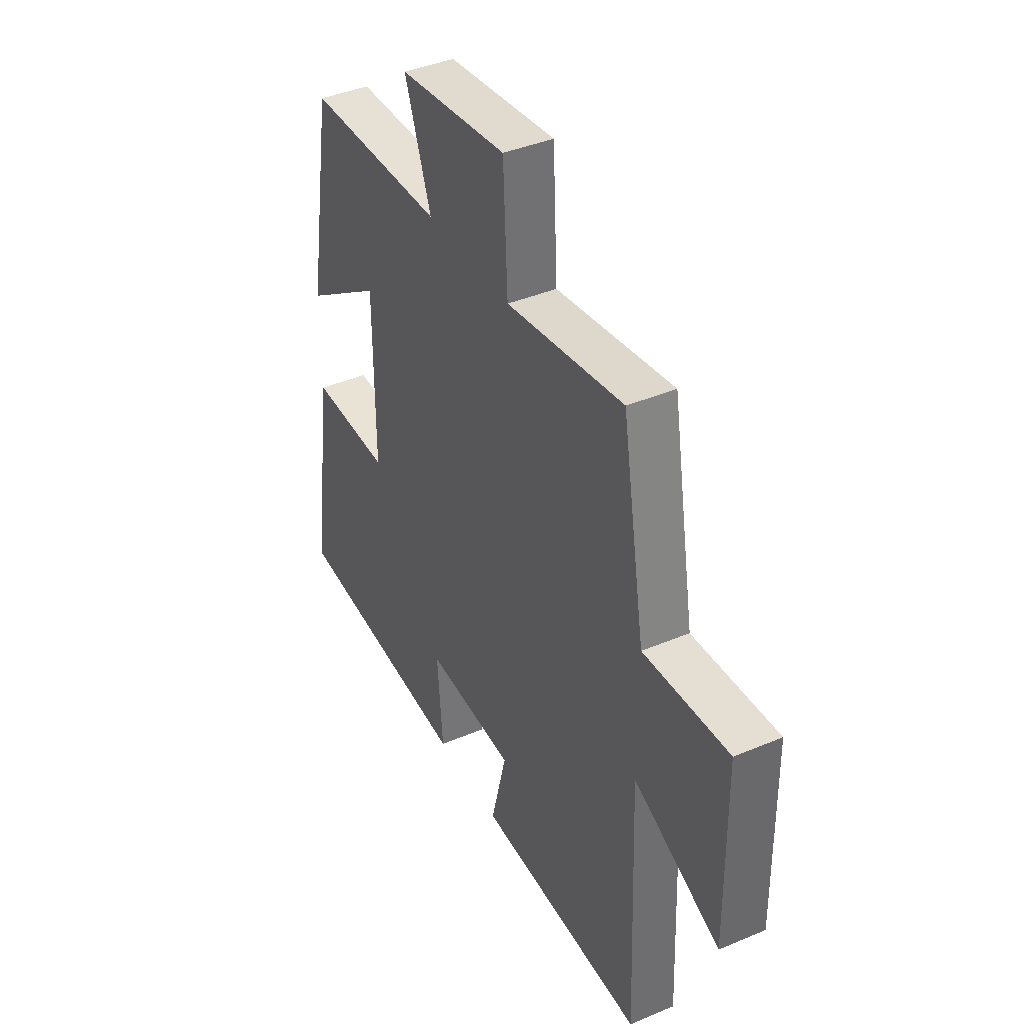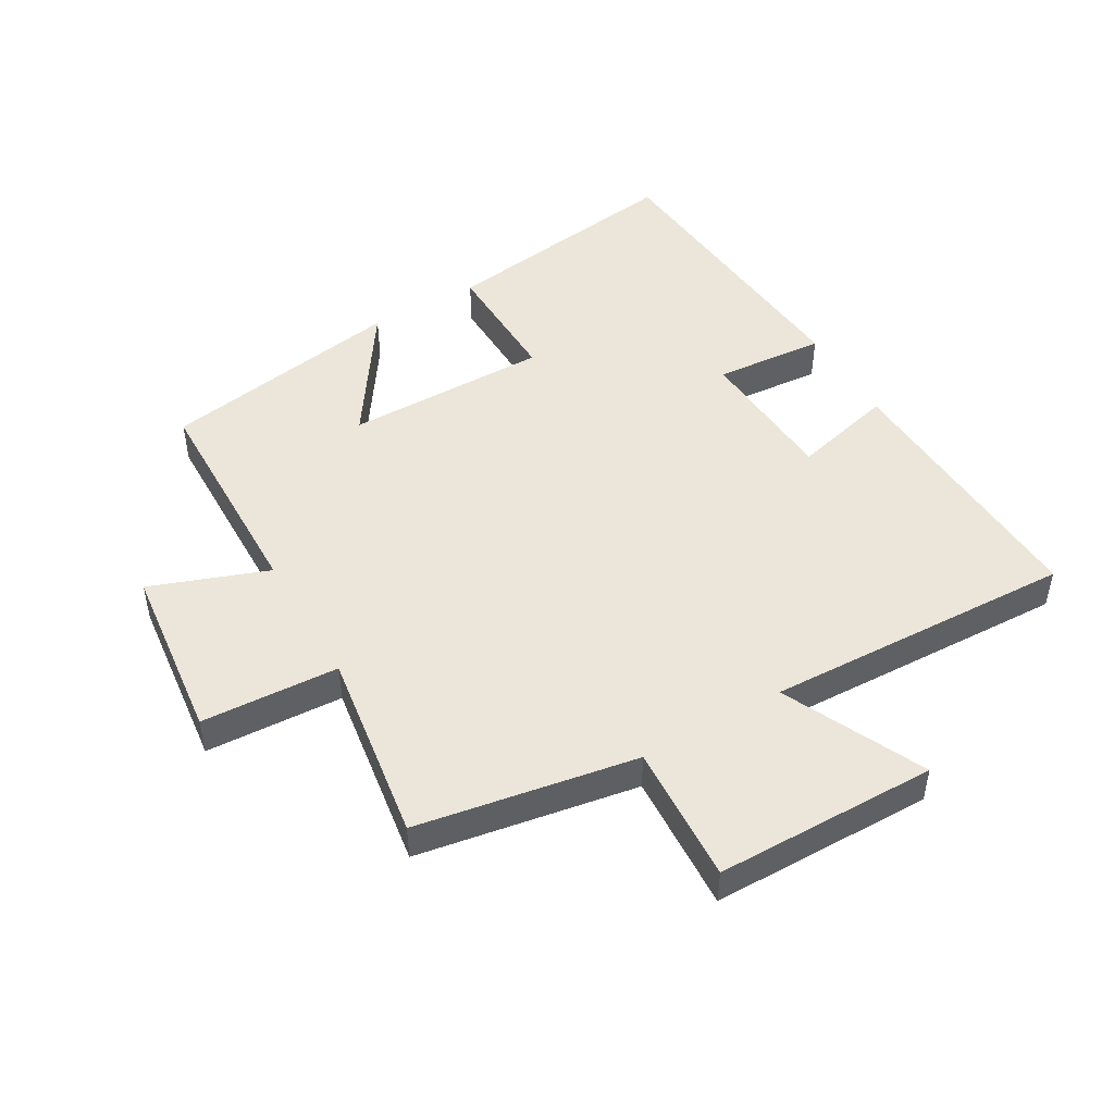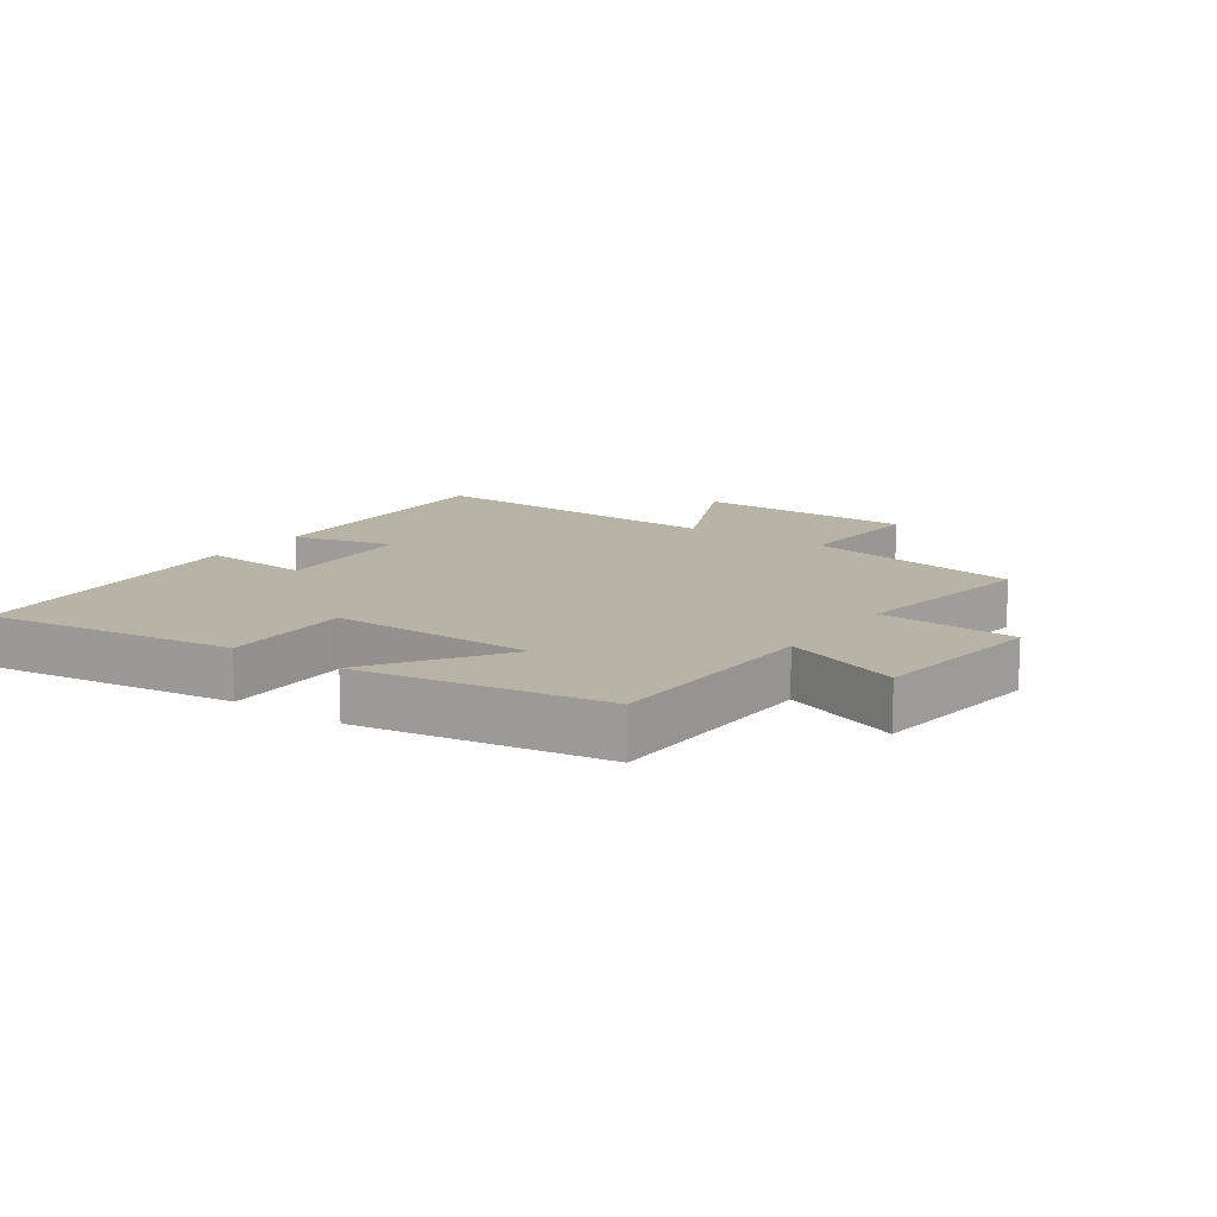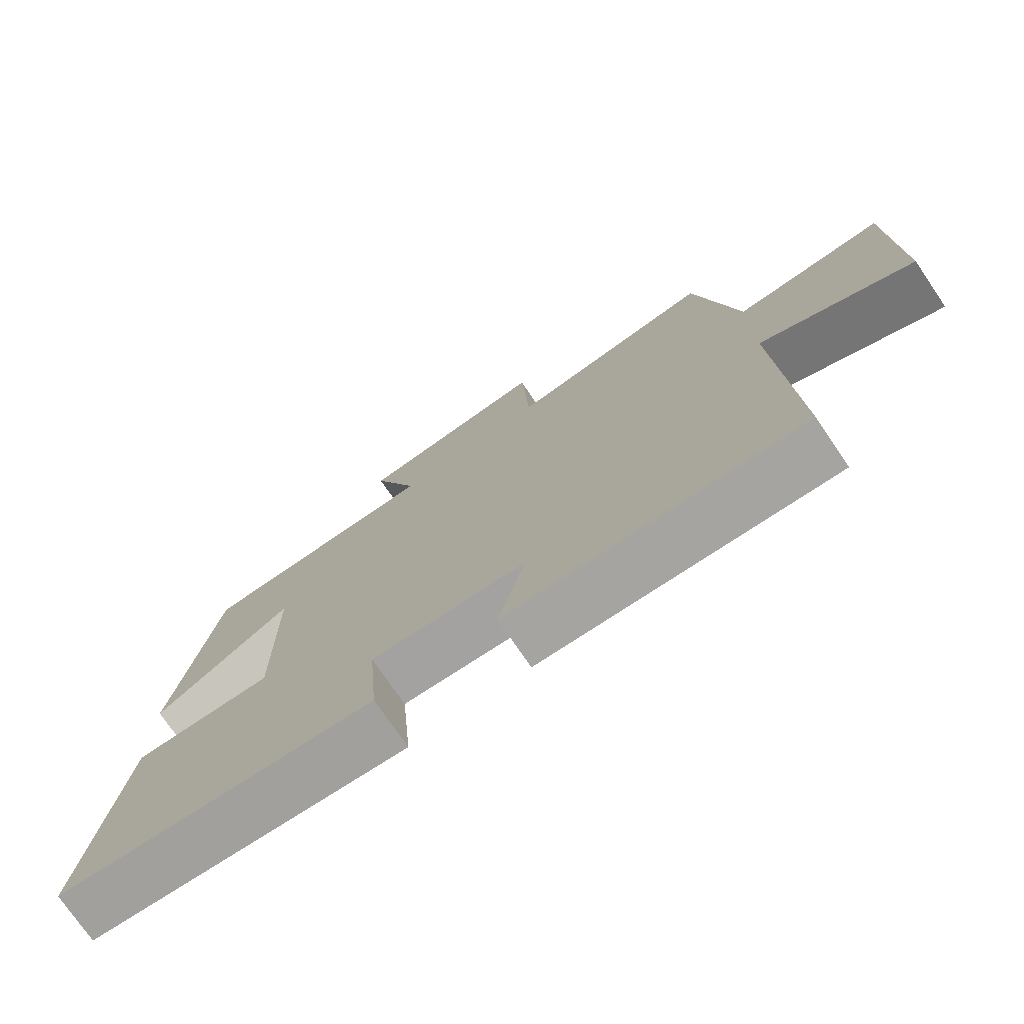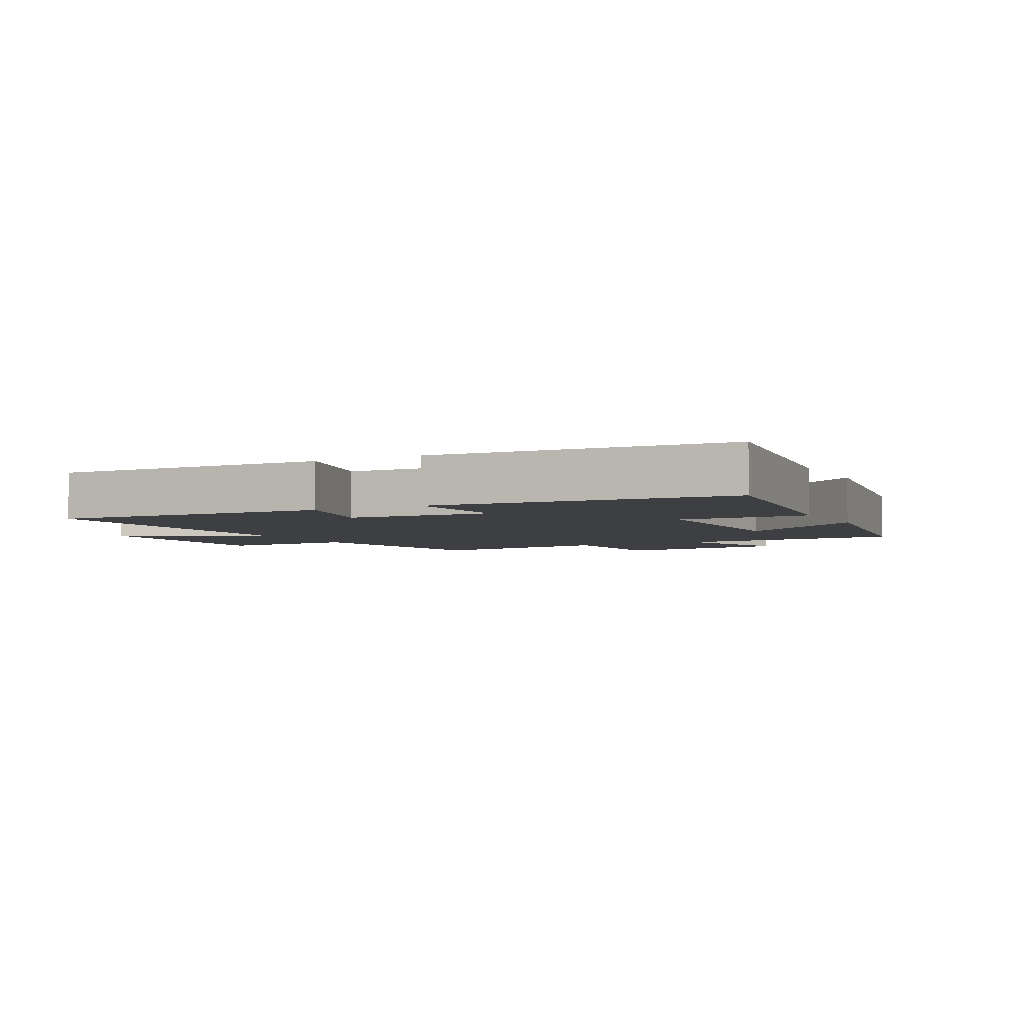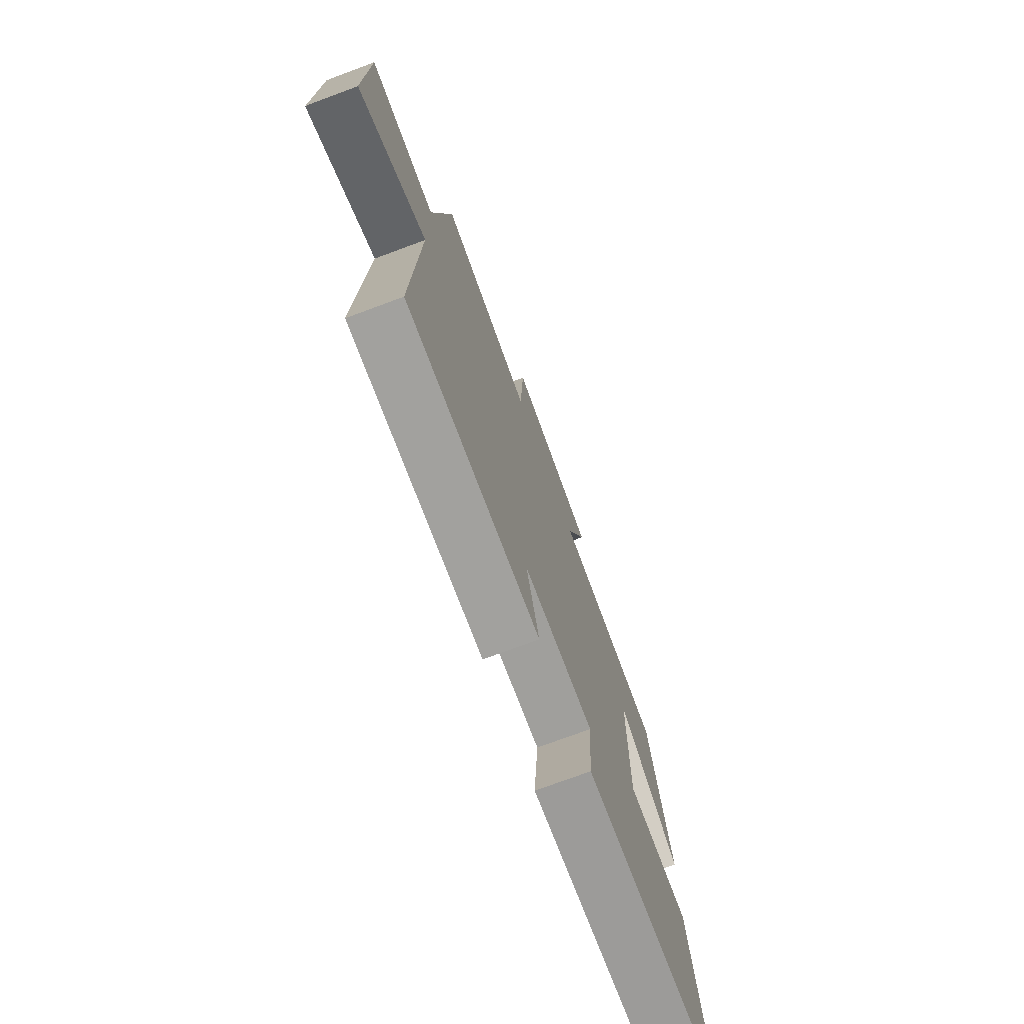
<metadata>
{"format":"obj","ext":"obj","renderer":"f3d","projection":"perspective","resolution":1024,"background":"white","views":[{"elev":40.4,"azim":62.6,"up":"+Z"},{"elev":48.1,"azim":59.8,"up":"+Y"},{"elev":12.8,"azim":-54.7,"up":"+Y"},{"elev":-75.1,"azim":34.3,"up":"+Z"},{"elev":-4.1,"azim":-152.4,"up":"+Y"},{"elev":-74.3,"azim":110.4,"up":"+Z"}]}
</metadata>
<code>
v 0.44 0.07 0.545
v 0.5 0.07 0.2
v 0.718 0.07 0.212
v 0.722 0.07 -0.136
v 0.5 0.07 -0.032
v 0.519 0.07 -0.519
v 0.087 0.07 -0.5
v 0.127 0.07 -0.34
v -0.101 0.07 -0.326
v -0.087 0.07 -0.5
v -0.555 0.07 -0.46
v -0.5 0.07 -0.069
v -0.295 0.07 -0.074
v -0.297 0.07 0.246
v -0.5 0.07 0.109
v -0.436 0.07 0.493
v -0.083 0.07 0.5
v -0.151 0.07 0.684
v 0.127 0.07 0.716
v 0.139 0.07 0.5
v 0.44 0 0.545
v 0.5 0 0.2
v 0.718 0 0.212
v 0.722 0 -0.136
v 0.5 0 -0.032
v 0.519 0 -0.519
v 0.087 0 -0.5
v 0.127 0 -0.34
v -0.101 0 -0.326
v -0.087 0 -0.5
v -0.555 0 -0.46
v -0.5 0 -0.069
v -0.295 0 -0.074
v -0.297 0 0.246
v -0.5 0 0.109
v -0.436 0 0.493
v -0.083 0 0.5
v -0.151 0 0.684
v 0.127 0 0.716
v 0.139 0 0.5
f 17 18 19 20
f 16 17 20
f 14 15 16
f 14 16 20
f 20 1 2
f 14 20 2
f 13 14 2
f 11 12 13
f 10 11 13
f 9 10 13
f 13 2 3
f 9 13 3
f 8 9 3
f 5 6 7 8
f 3 4 5
f 3 5 8
f 40 39 38 37
f 40 37 36
f 36 35 34
f 40 36 34
f 22 21 40
f 22 40 34
f 22 34 33
f 33 32 31
f 33 31 30
f 33 30 29
f 23 22 33
f 23 33 29
f 23 29 28
f 28 27 26 25
f 25 24 23
f 28 25 23
f 1 21 22 2
f 2 22 23 3
f 3 23 24 4
f 4 24 25 5
f 5 25 26 6
f 6 26 27 7
f 7 27 28 8
f 8 28 29 9
f 9 29 30 10
f 10 30 31 11
f 11 31 32 12
f 12 32 33 13
f 13 33 34 14
f 14 34 35 15
f 15 35 36 16
f 16 36 37 17
f 17 37 38 18
f 18 38 39 19
f 19 39 40 20
f 20 40 21 1

</code>
